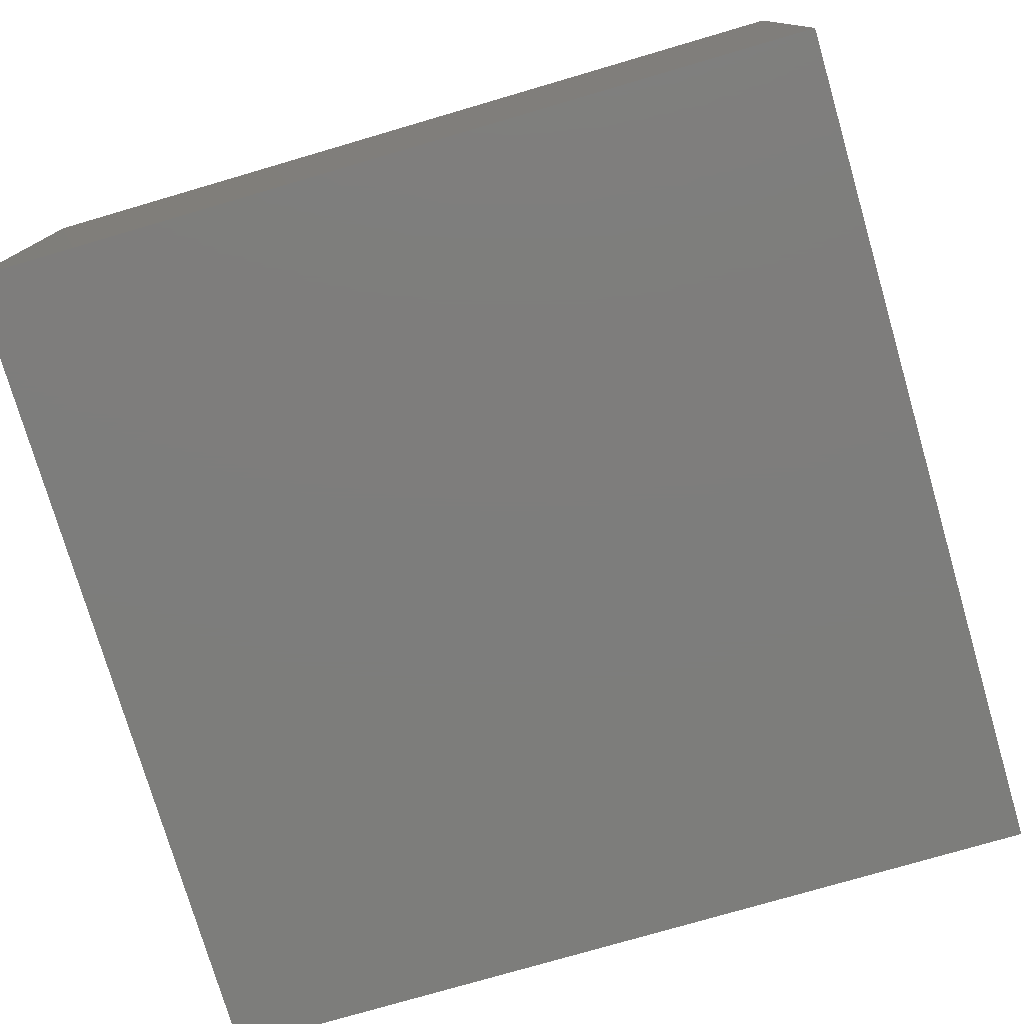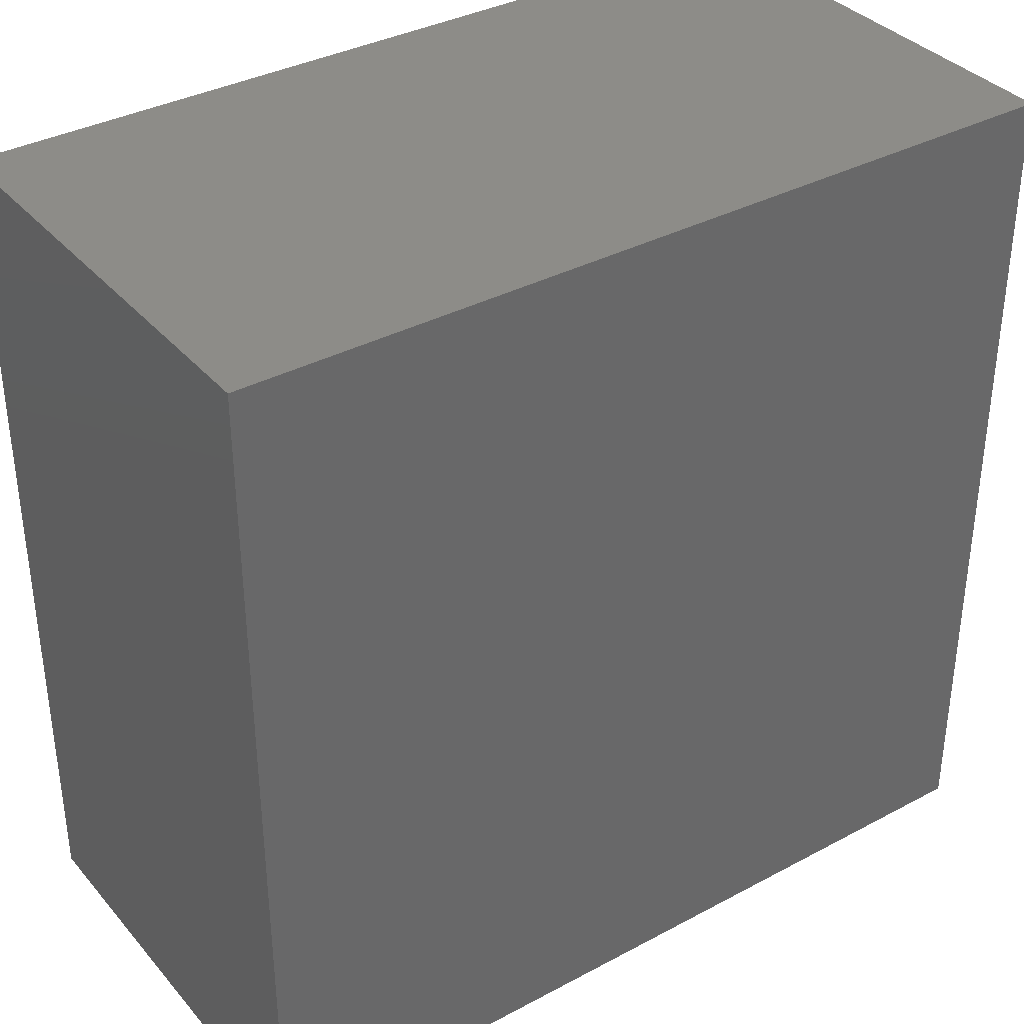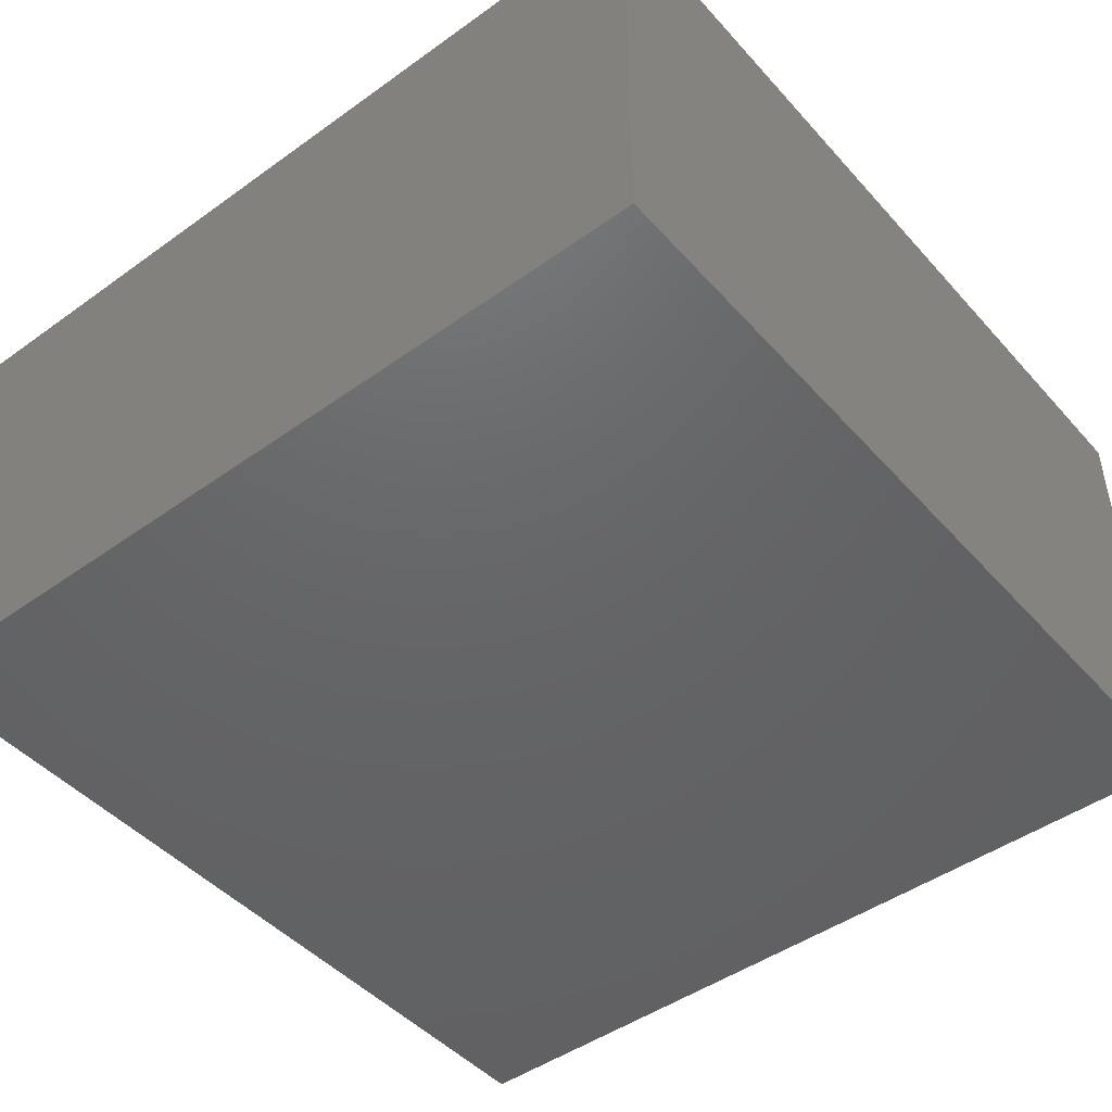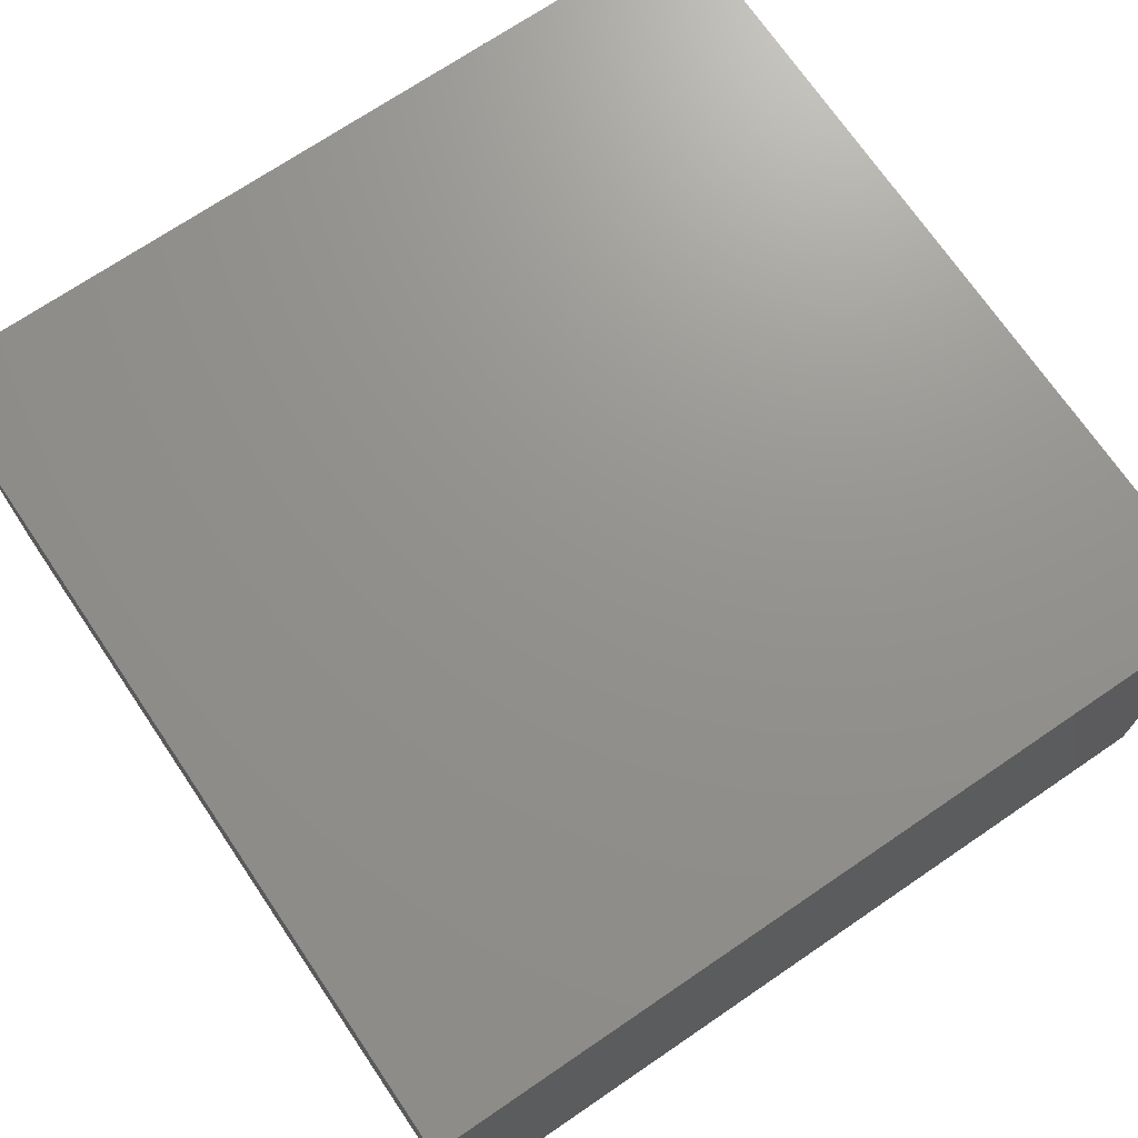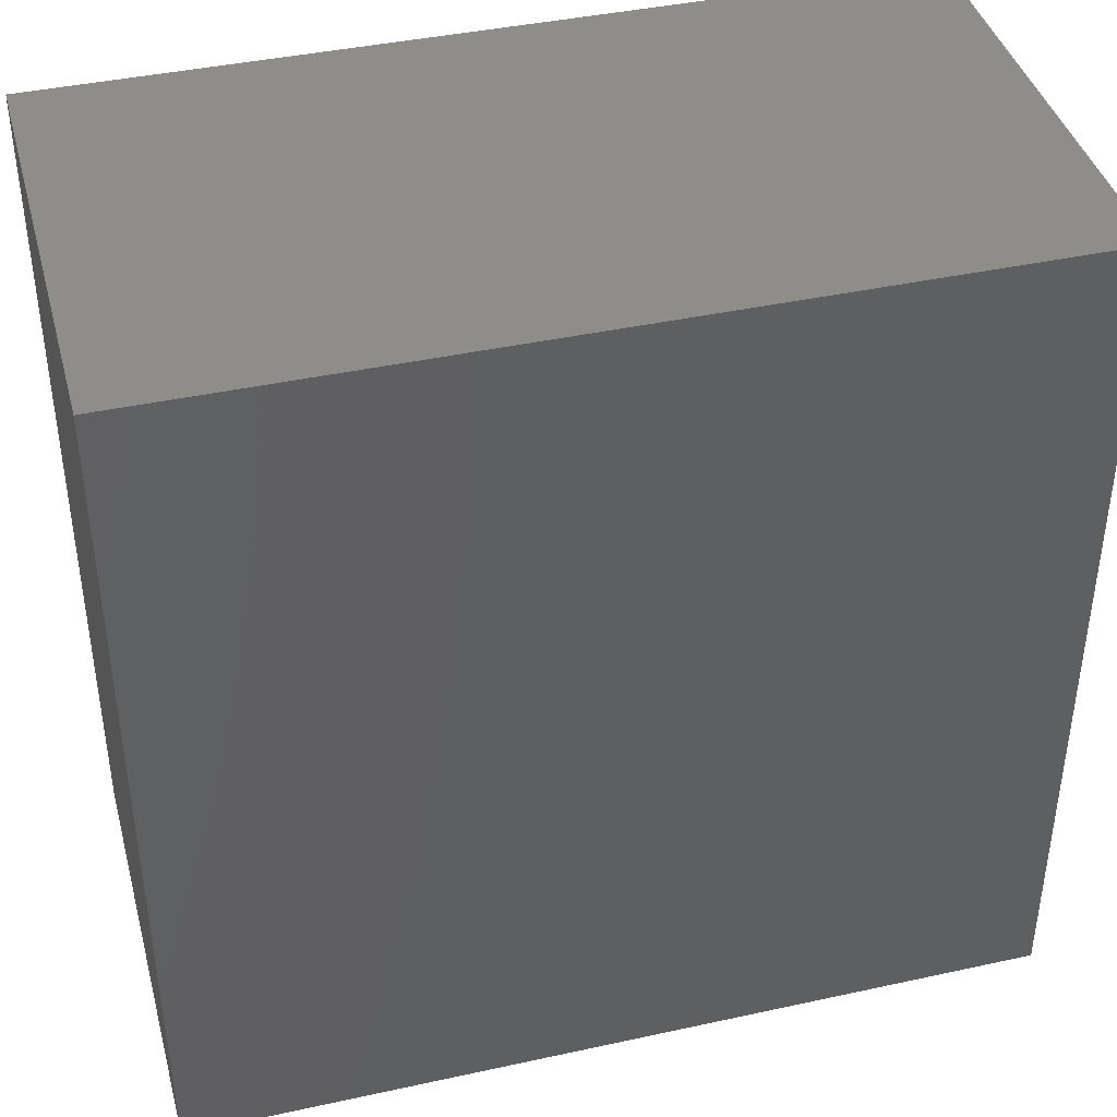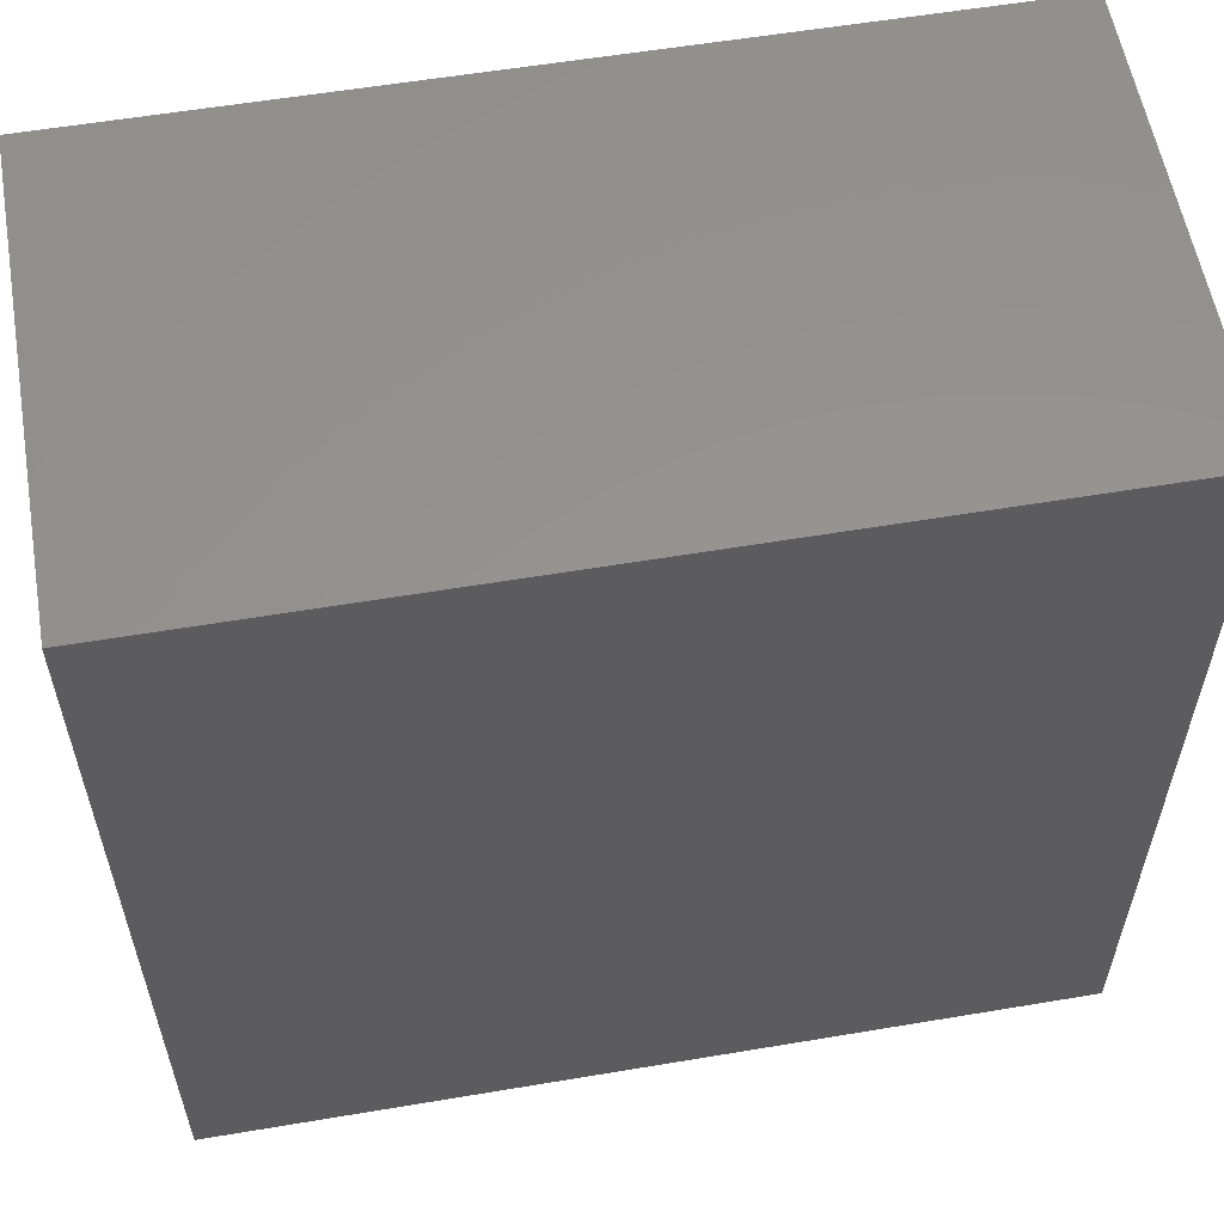
<metadata>
{"format":"stl","ext":"stl","renderer":"f3d","projection":"perspective","resolution":1024,"background":"white","views":[{"elev":-76.8,"azim":16.3,"up":"+Y"},{"elev":36.0,"azim":-35.0,"up":"+Z"},{"elev":-46.4,"azim":-50.8,"up":"+Y"},{"elev":71.5,"azim":-124.2,"up":"+Y"},{"elev":41.0,"azim":165.1,"up":"+Z"},{"elev":57.6,"azim":-9.9,"up":"+Z"}]}
</metadata>
<code>
# stl→obj: 8 verts, 12 faces
v -6.5 3.5 6.5
v 6.5 -3.5 6.5
v 6.5 3.5 6.5
v -6.5 -3.5 6.5
v -6.5 -3.5 -6.5
v 6.5 3.5 -6.5
v 6.5 -3.5 -6.5
v -6.5 3.5 -6.5
f 1 2 3
f 2 1 4
f 5 6 7
f 6 5 8
f 5 2 4
f 2 5 7
f 2 6 3
f 6 2 7
f 6 1 3
f 1 6 8
f 5 1 8
f 1 5 4

</code>
